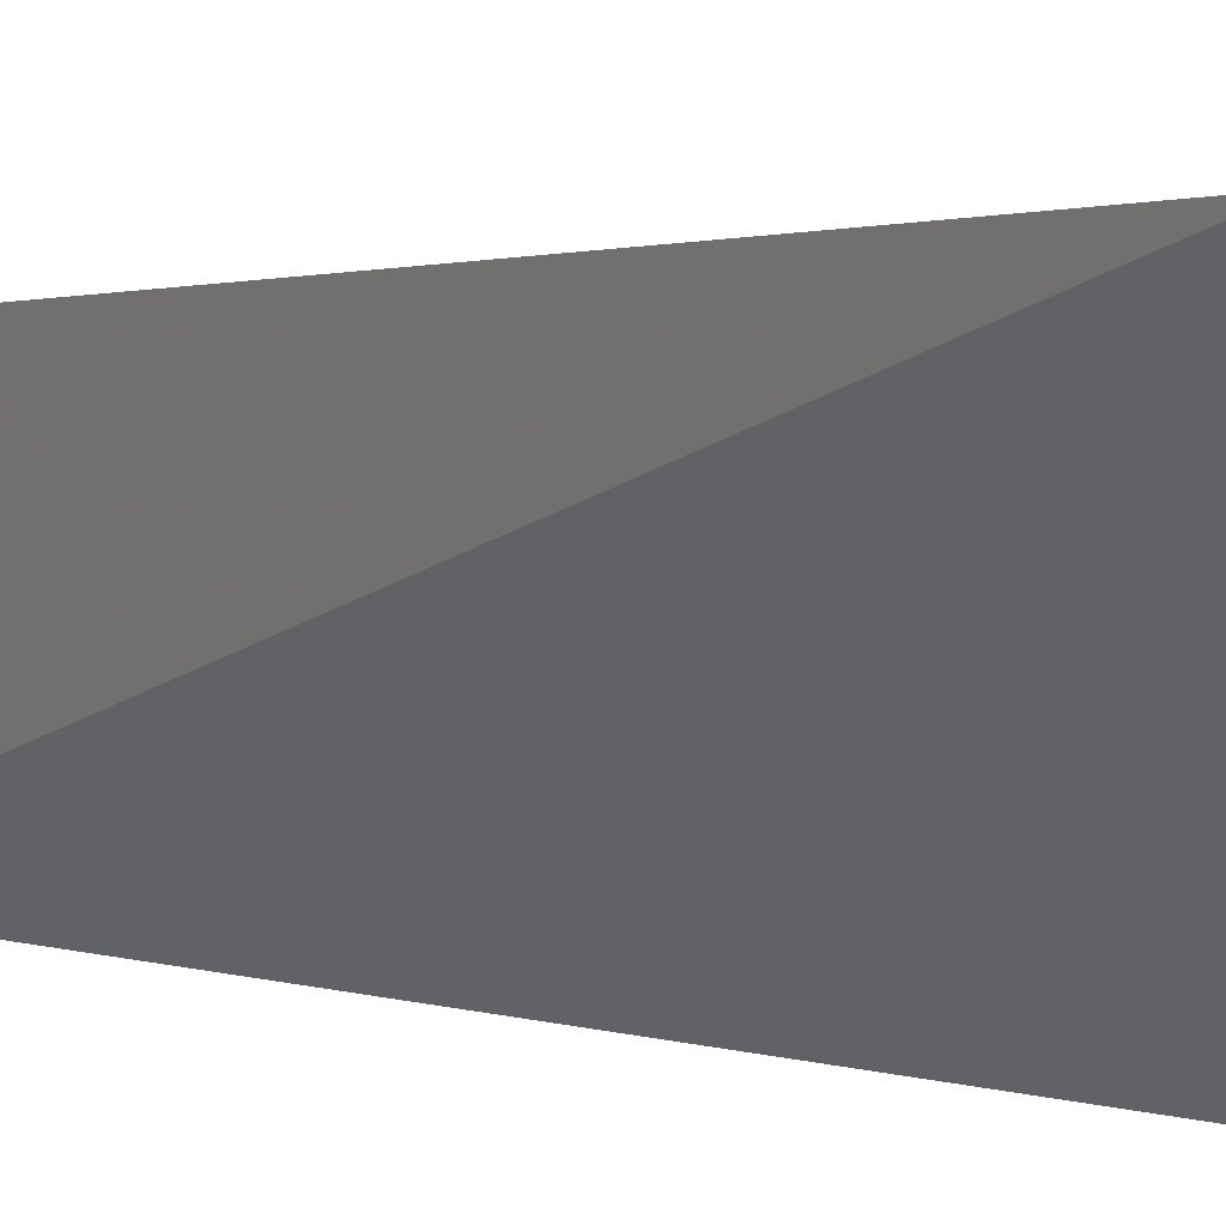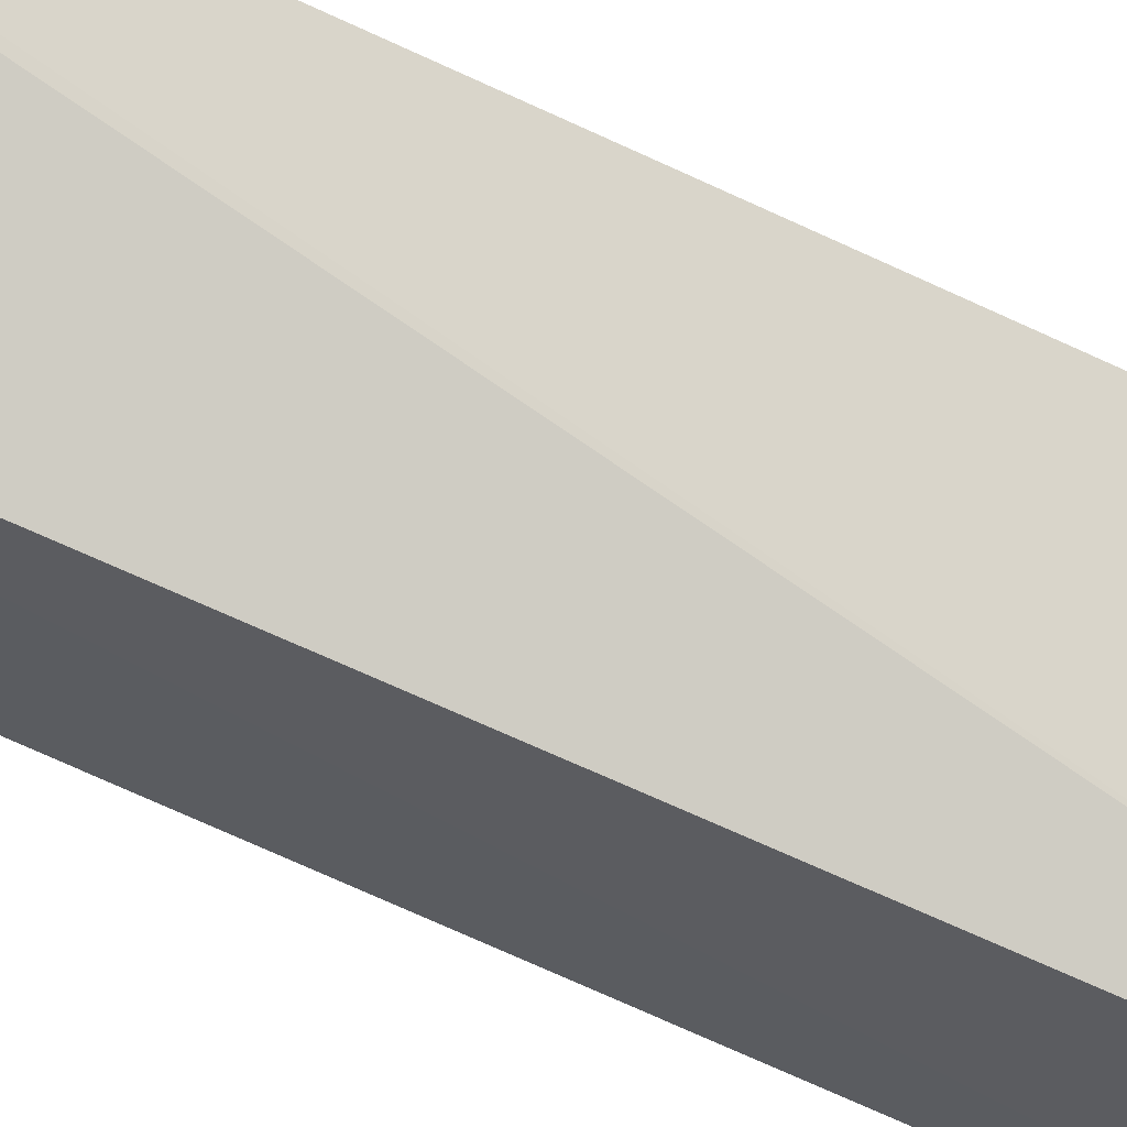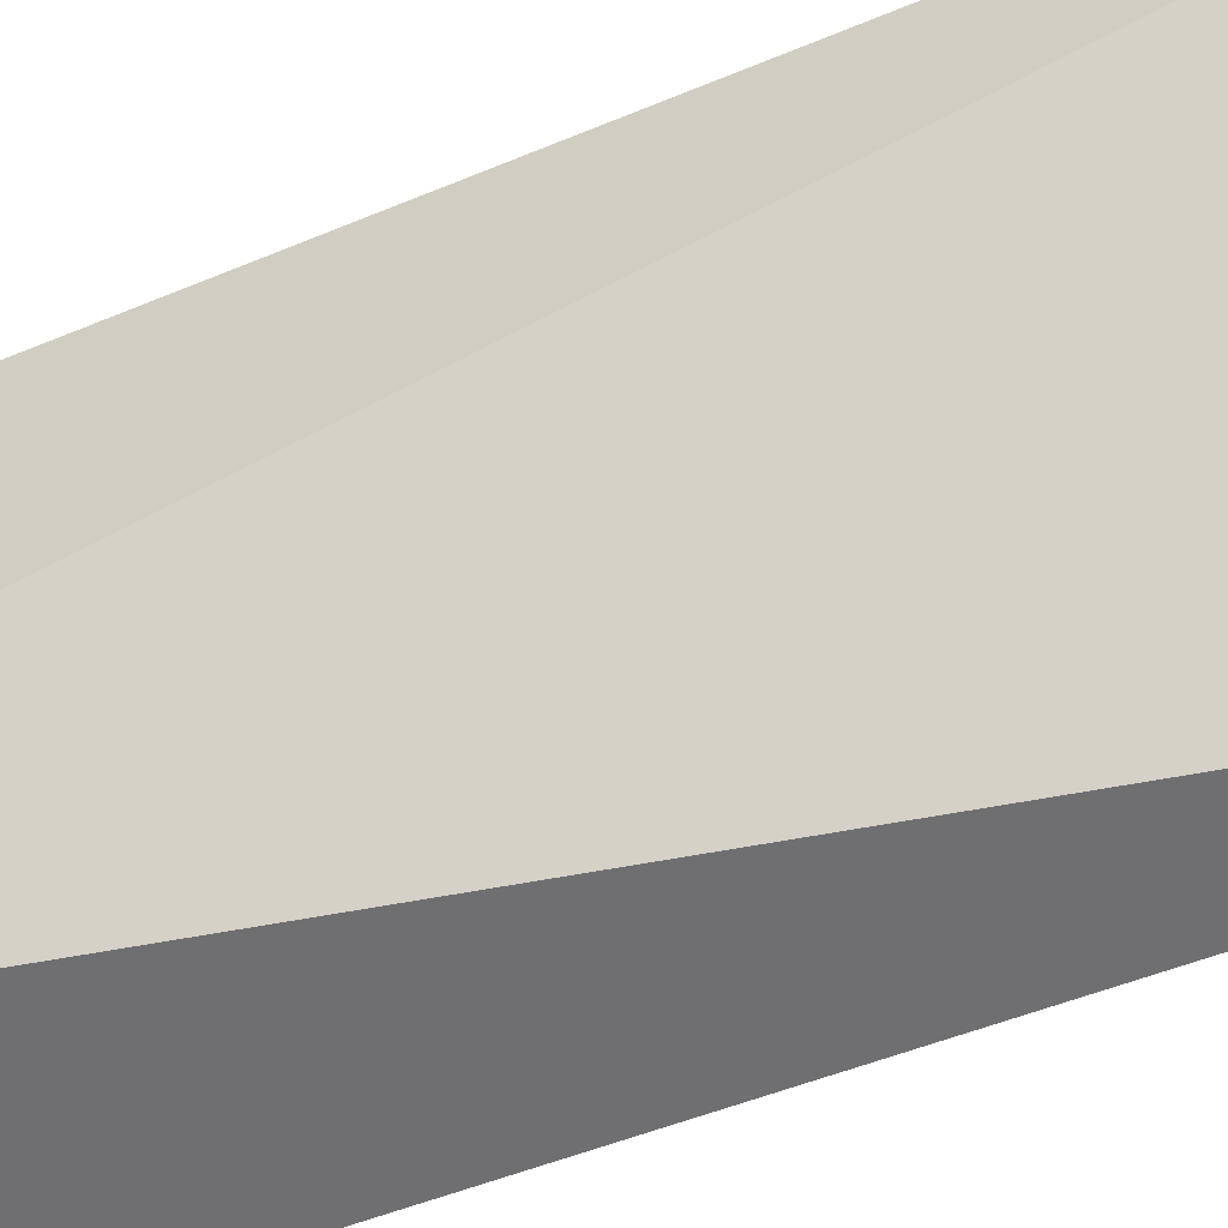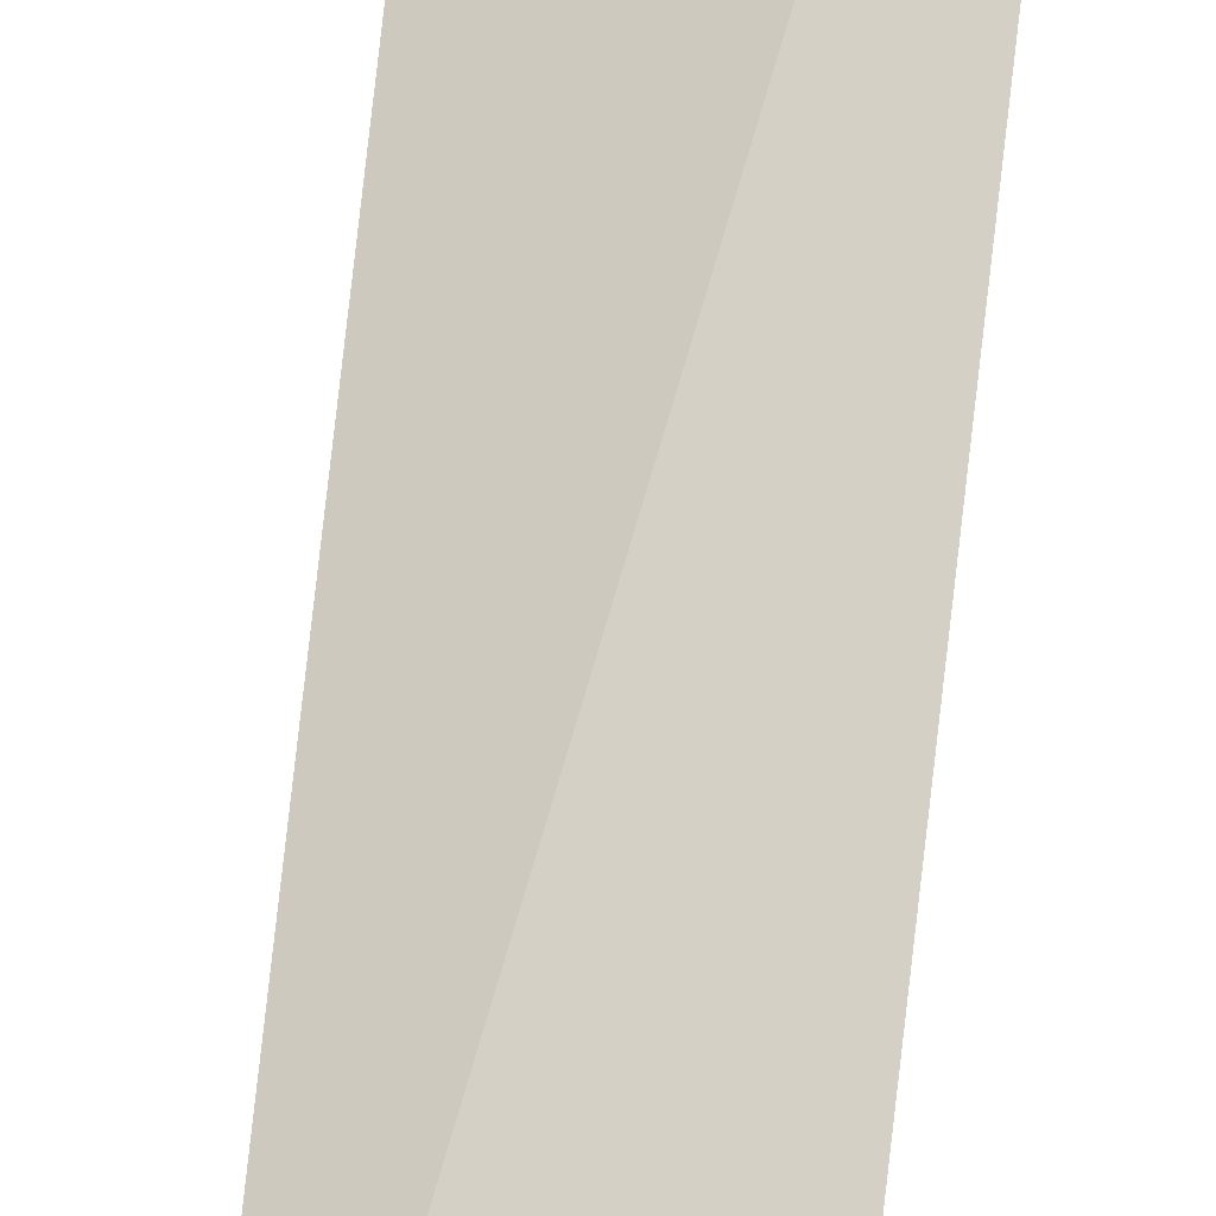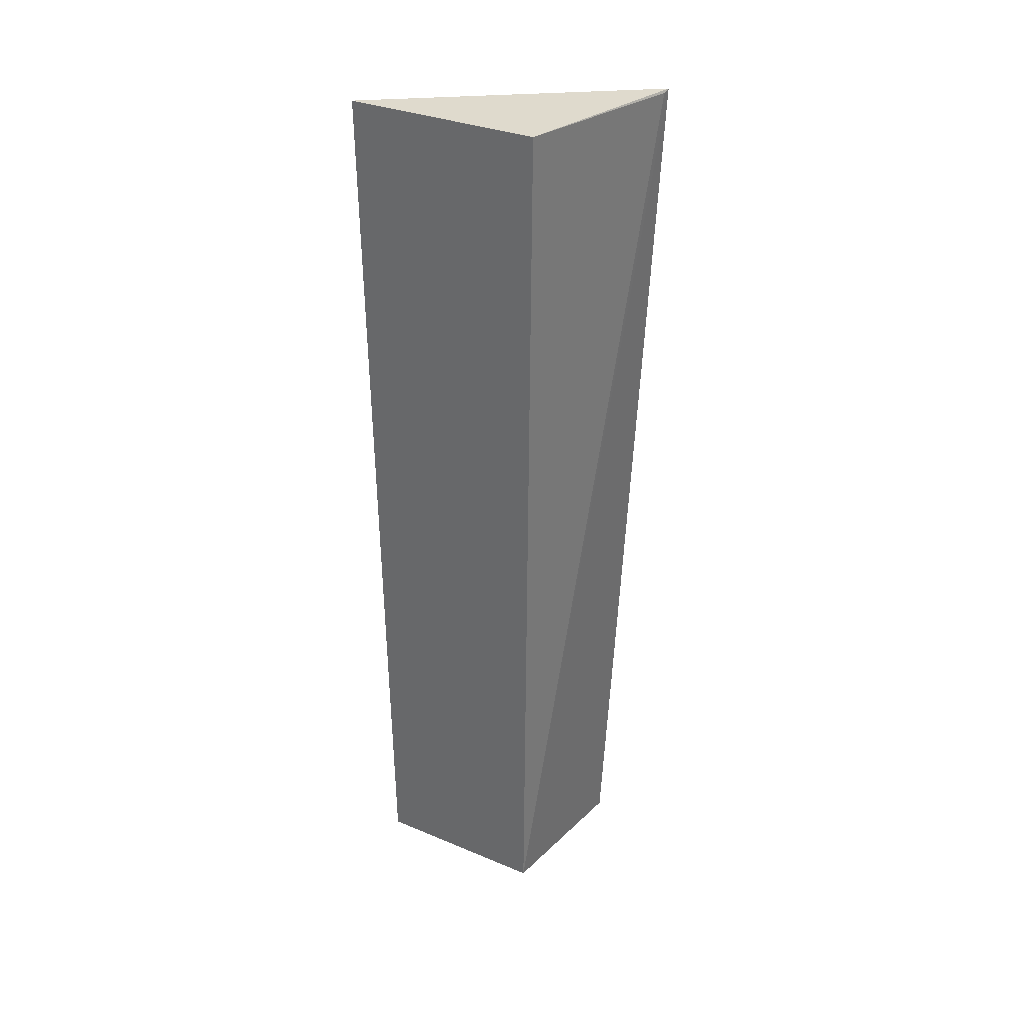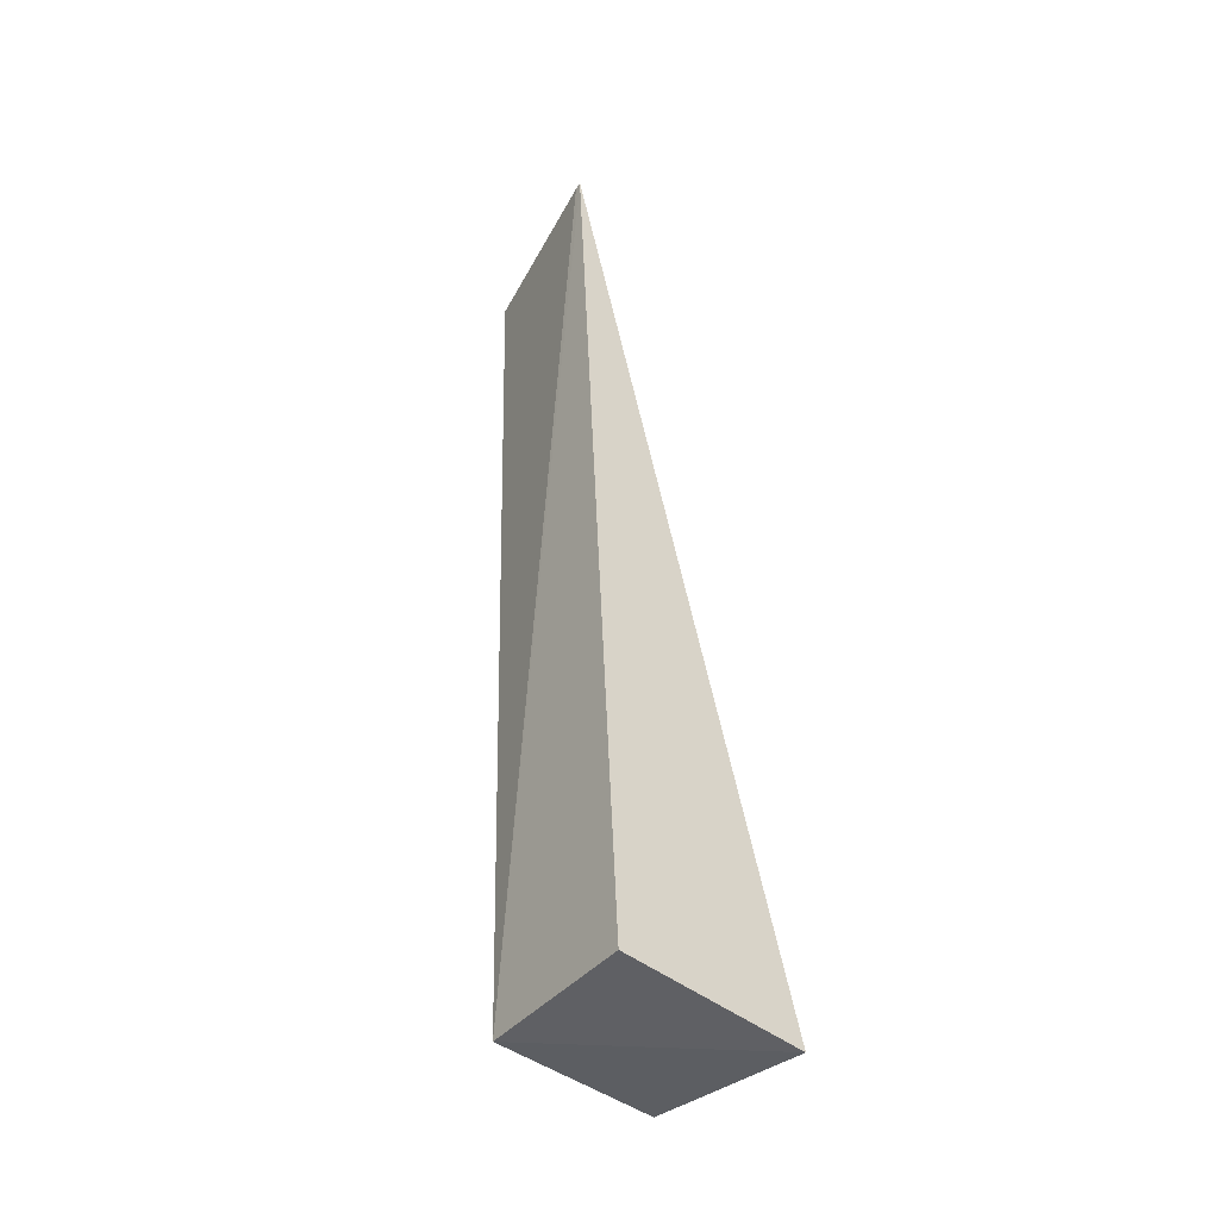
<metadata>
{"format":"obj","ext":"obj","renderer":"f3d","projection":"perspective","resolution":1024,"background":"white","views":[{"elev":3.6,"azim":-28.7,"up":"+Y"},{"elev":69.6,"azim":115.0,"up":"+Y"},{"elev":-55.2,"azim":-67.1,"up":"+Y"},{"elev":75.6,"azim":-173.0,"up":"+Y"},{"elev":32.8,"azim":121.9,"up":"+Z"},{"elev":-44.7,"azim":-130.1,"up":"+Z"}]}
</metadata>
<code>
v 0.1557 0.01467 0.05916
v 0.1562 0.002503 0.05916
v 0.1553 0.002716 0.001552
v 0.1444 0.01437 0.0006169
v 0.1444 0.01734 0.05914
v 0.1444 0.002639 6.816e-05
v 0.1546 0.01363 0.001164
v 0.1562 0.002666 0.05916
v 0.1449 0.0173 0.05899
f 6 3 2
f 6 5 4
f 6 2 5
f 7 1 3
f 7 4 5
f 7 6 4
f 7 3 6
f 8 2 3
f 8 3 1
f 8 5 2
f 8 1 5
f 9 7 5
f 9 5 1
f 9 1 7

</code>
